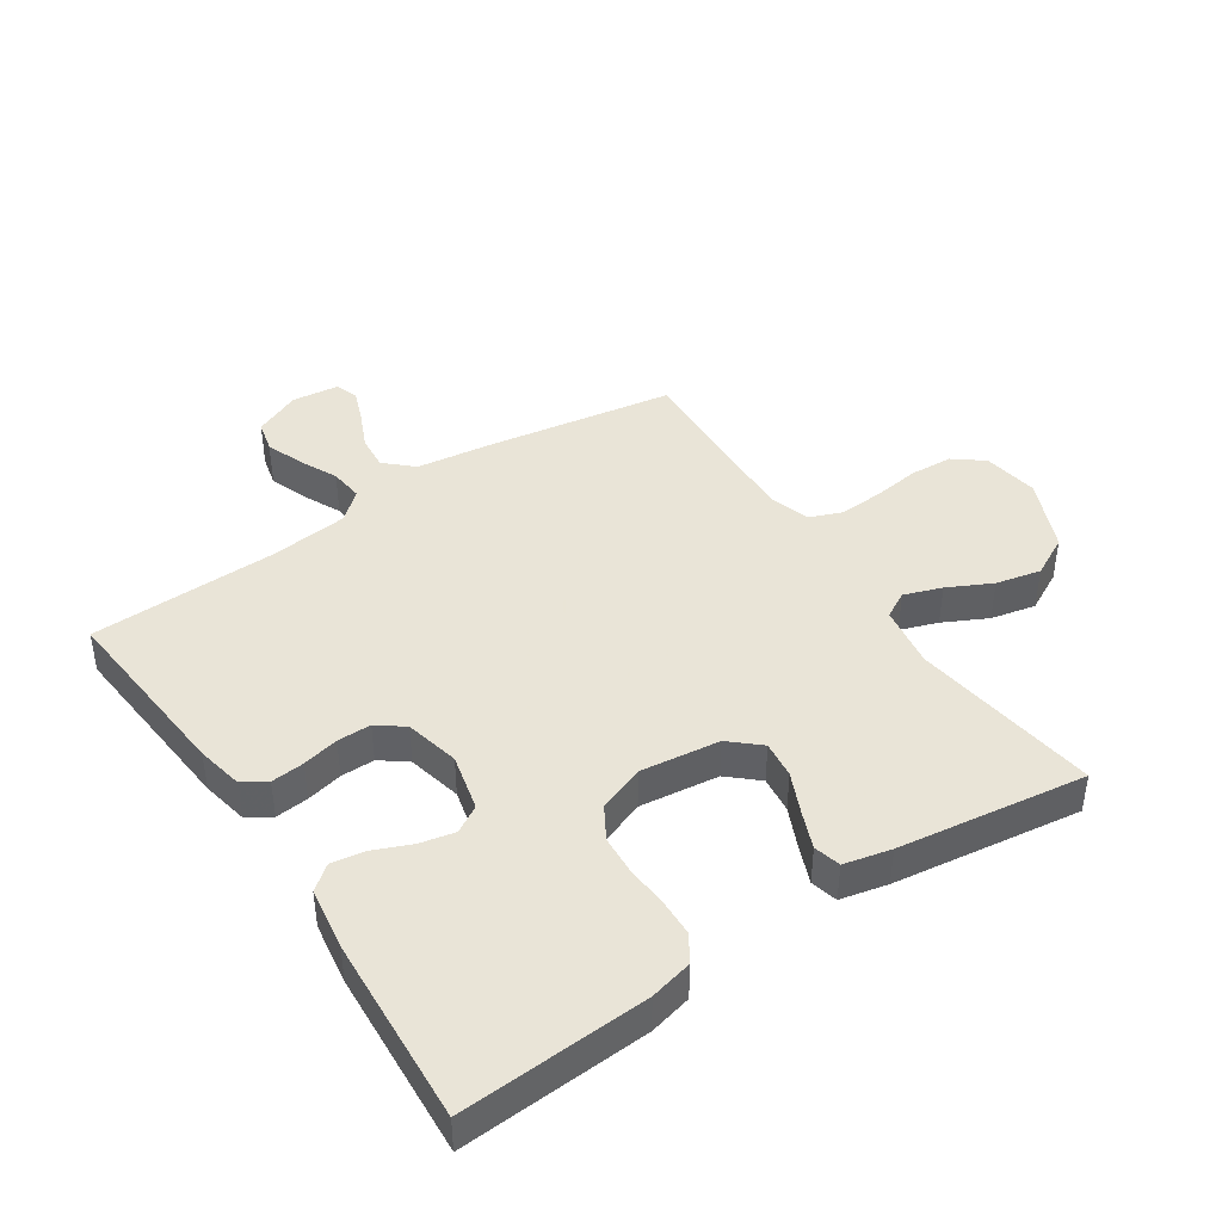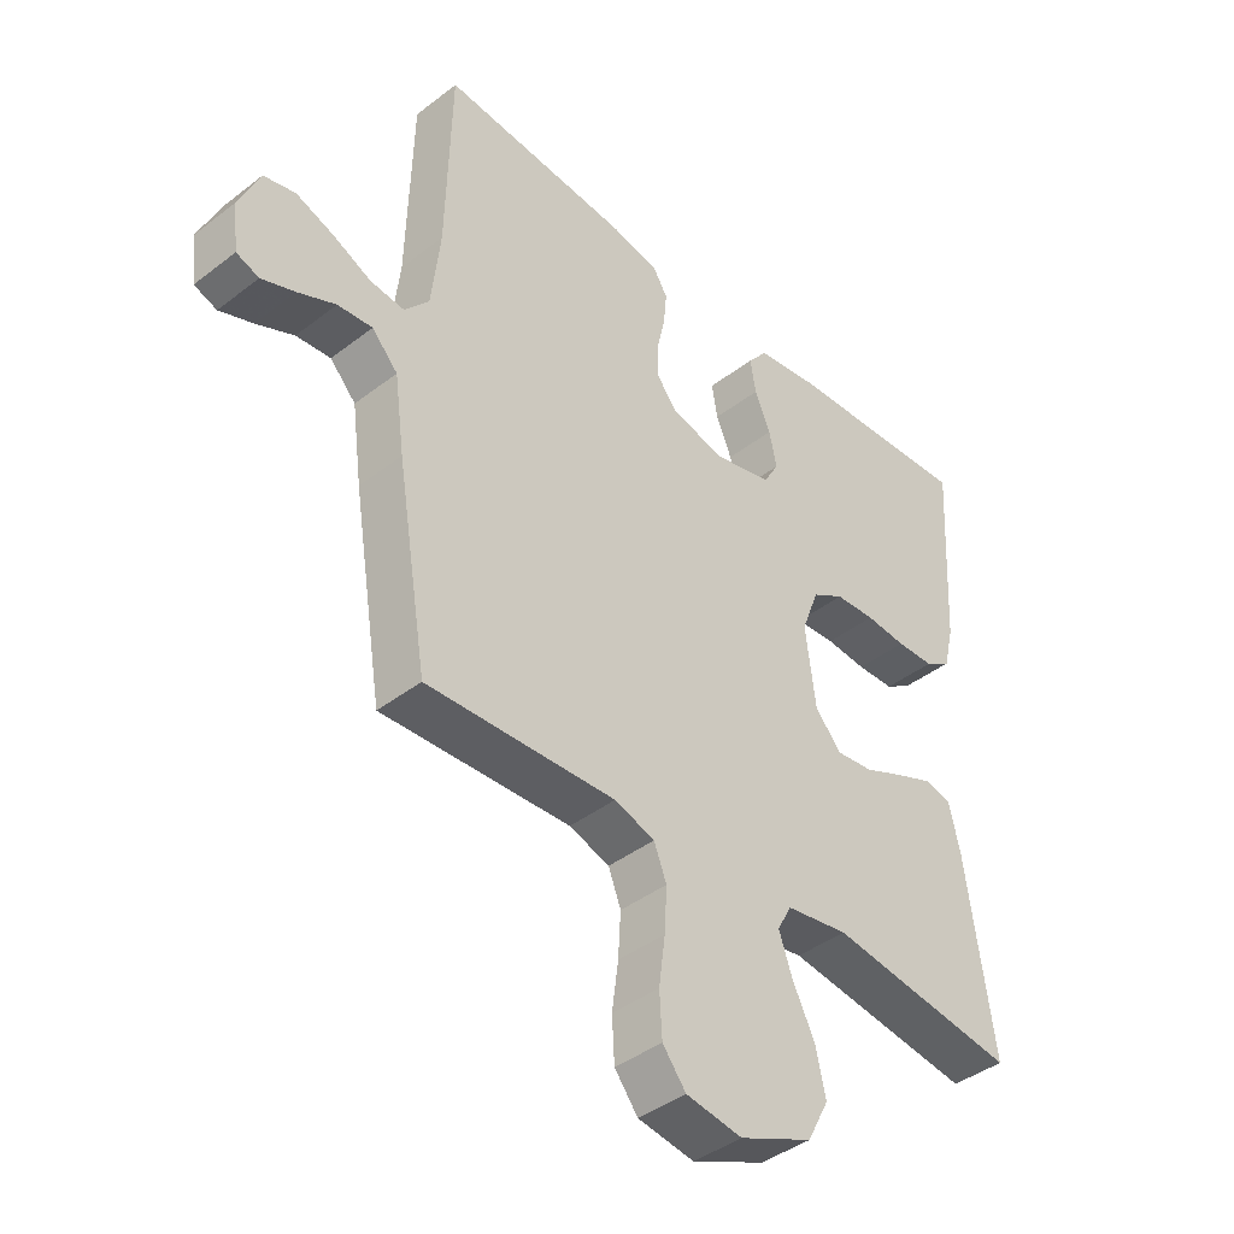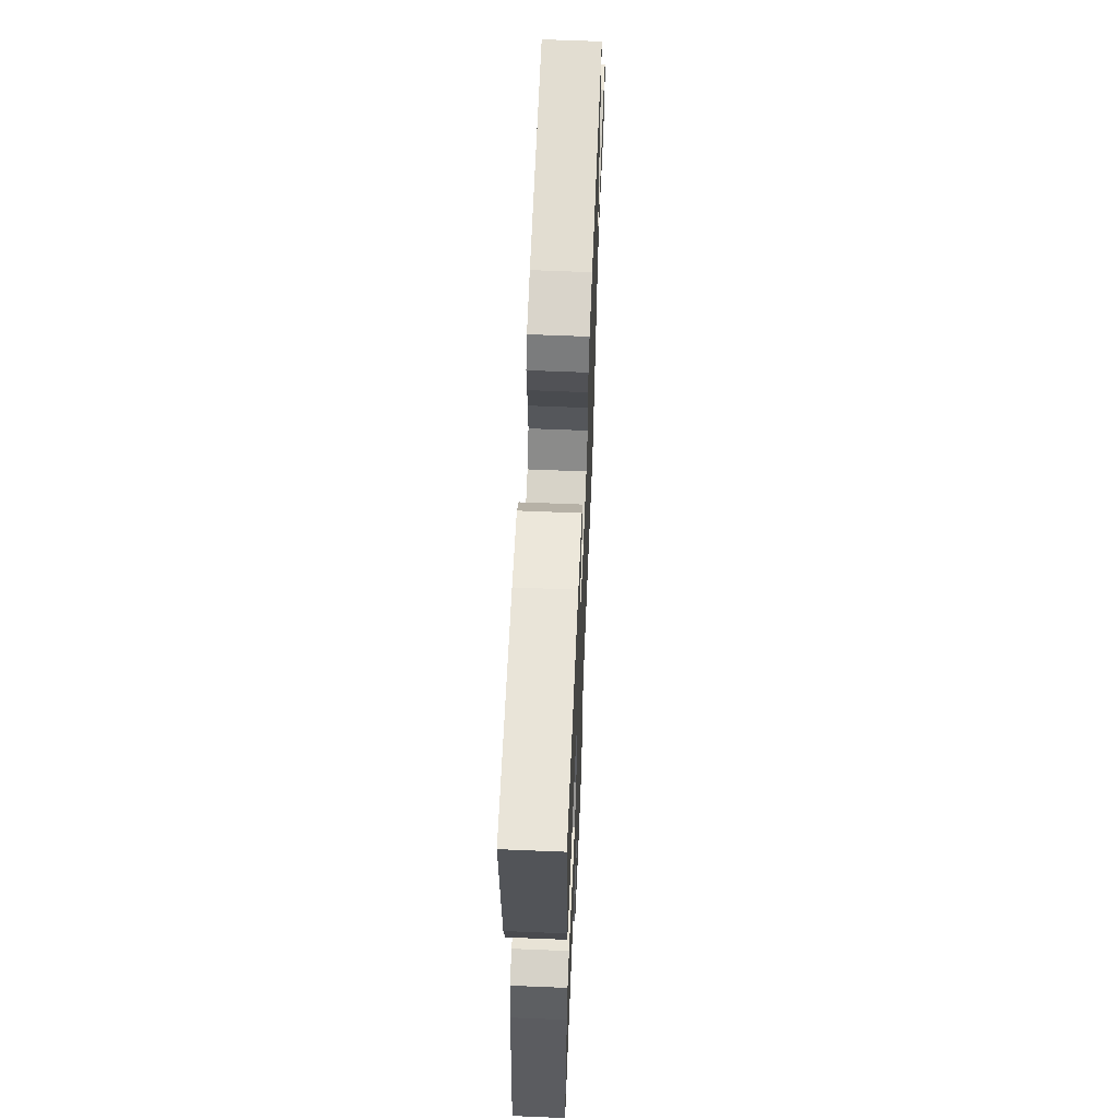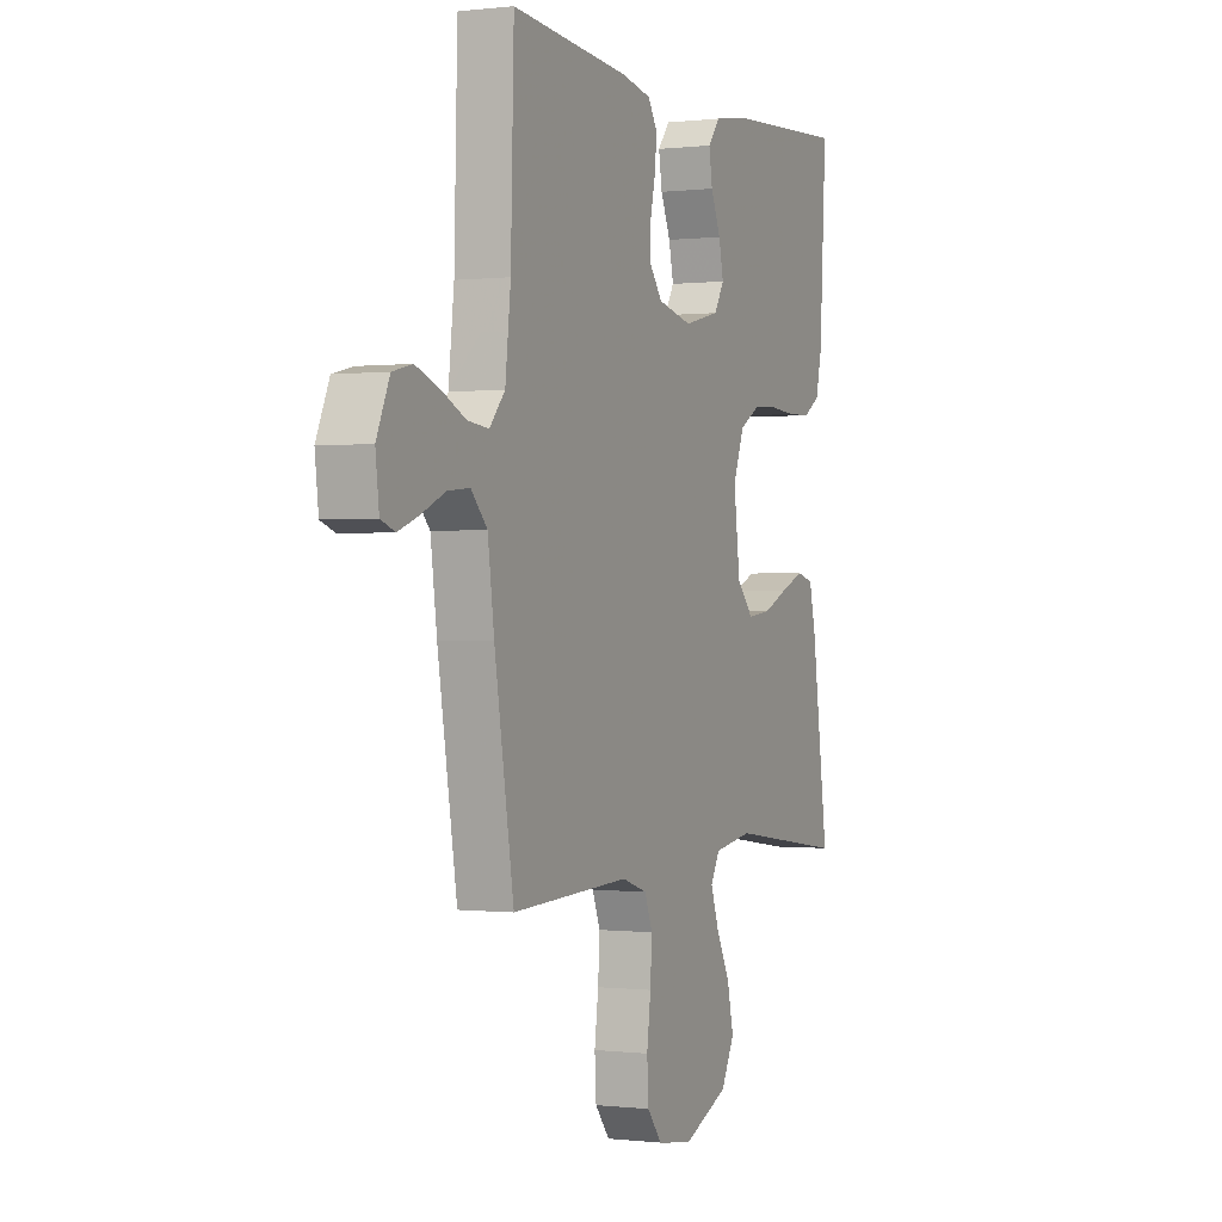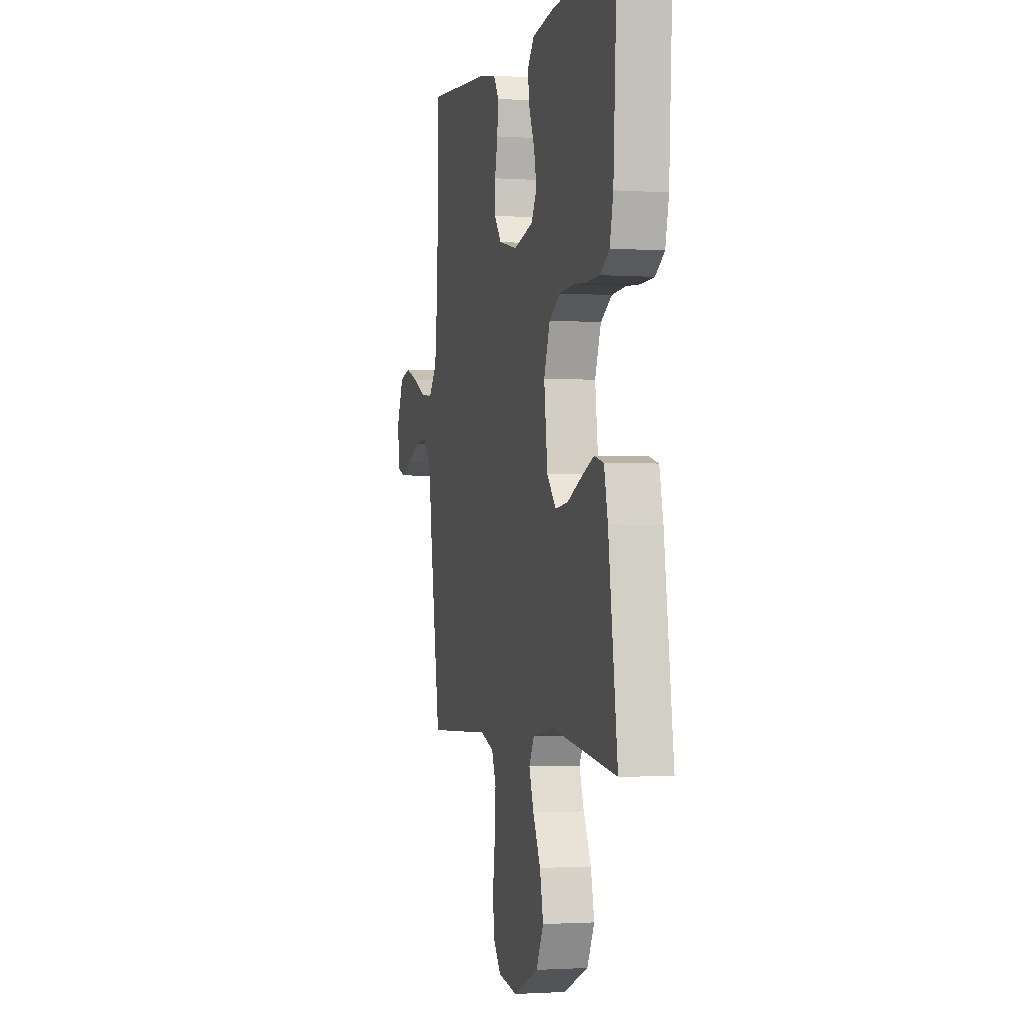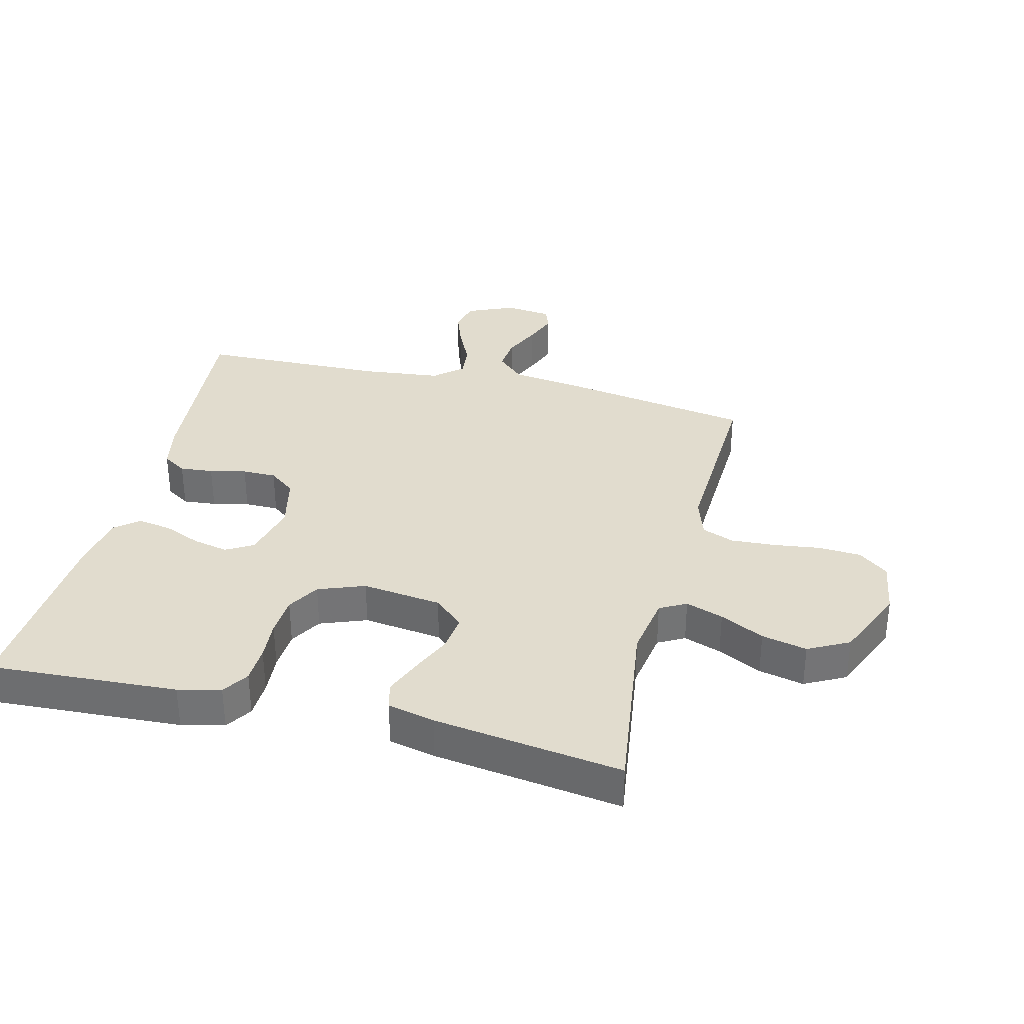
<metadata>
{"format":"obj","ext":"obj","renderer":"f3d","projection":"perspective","resolution":1024,"background":"white","views":[{"elev":42.8,"azim":56.3,"up":"+Y"},{"elev":-41.5,"azim":-47.0,"up":"+Z"},{"elev":63.4,"azim":92.4,"up":"+Z"},{"elev":-0.1,"azim":-65.9,"up":"+Z"},{"elev":-1.7,"azim":76.0,"up":"+Z"},{"elev":34.1,"azim":104.0,"up":"+Y"}]}
</metadata>
<code>
v 0.5 0.07 0.5
v 0.483 0.07 0.2
v 0.467 0.07 0.132
v 0.425 0.07 0.105
v 0.365 0.07 0.103
v 0.3 0.07 0.108
v 0.236 0.07 0.104
v 0.185 0.07 0.074
v 0.157 0.07 0
v 0.173 0.07 -0.127
v 0.215 0.07 -0.174
v 0.274 0.07 -0.167
v 0.339 0.07 -0.138
v 0.398 0.07 -0.114
v 0.441 0.07 -0.125
v 0.458 0.07 -0.2
v 0.5 0.07 -0.5
v 0.2 0.07 -0.459
v 0.101 0.07 -0.475
v 0.078 0.07 -0.517
v 0.099 0.07 -0.577
v 0.134 0.07 -0.647
v 0.15 0.07 -0.719
v 0.116 0.07 -0.784
v 0 0.07 -0.834
v -0.089 0.07 -0.82
v -0.126 0.07 -0.773
v -0.13 0.07 -0.705
v -0.12 0.07 -0.629
v -0.116 0.07 -0.559
v -0.136 0.07 -0.508
v -0.2 0.07 -0.487
v -0.5 0.07 -0.5
v -0.549 0.07 -0.2
v -0.565 0.07 -0.08
v -0.606 0.07 -0.036
v -0.661 0.07 -0.041
v -0.721 0.07 -0.068
v -0.774 0.07 -0.088
v -0.81 0.07 -0.075
v -0.819 0.07 0
v -0.786 0.07 0.075
v -0.736 0.07 0.087
v -0.676 0.07 0.065
v -0.615 0.07 0.036
v -0.561 0.07 0.03
v -0.522 0.07 0.075
v -0.508 0.07 0.2
v -0.5 0.07 0.5
v -0.2 0.07 0.474
v -0.125 0.07 0.459
v -0.101 0.07 0.421
v -0.106 0.07 0.368
v -0.119 0.07 0.31
v -0.119 0.07 0.256
v -0.087 0.07 0.214
v 0 0.07 0.194
v 0.091 0.07 0.216
v 0.116 0.07 0.259
v 0.104 0.07 0.315
v 0.079 0.07 0.374
v 0.07 0.07 0.428
v 0.101 0.07 0.467
v 0.2 0.07 0.482
v 0.5 0 0.5
v 0.483 0 0.2
v 0.467 0 0.132
v 0.425 0 0.105
v 0.365 0 0.103
v 0.3 0 0.108
v 0.236 0 0.104
v 0.185 0 0.074
v 0.157 0 0
v 0.173 0 -0.127
v 0.215 0 -0.174
v 0.274 0 -0.167
v 0.339 0 -0.138
v 0.398 0 -0.114
v 0.441 0 -0.125
v 0.458 0 -0.2
v 0.5 0 -0.5
v 0.2 0 -0.459
v 0.101 0 -0.475
v 0.078 0 -0.517
v 0.099 0 -0.577
v 0.134 0 -0.647
v 0.15 0 -0.719
v 0.116 0 -0.784
v 0 0 -0.834
v -0.089 0 -0.82
v -0.126 0 -0.773
v -0.13 0 -0.705
v -0.12 0 -0.629
v -0.116 0 -0.559
v -0.136 0 -0.508
v -0.2 0 -0.487
v -0.5 0 -0.5
v -0.549 0 -0.2
v -0.565 0 -0.08
v -0.606 0 -0.036
v -0.661 0 -0.041
v -0.721 0 -0.068
v -0.774 0 -0.088
v -0.81 0 -0.075
v -0.819 0 0
v -0.786 0 0.075
v -0.736 0 0.087
v -0.676 0 0.065
v -0.615 0 0.036
v -0.561 0 0.03
v -0.522 0 0.075
v -0.508 0 0.2
v -0.5 0 0.5
v -0.2 0 0.474
v -0.125 0 0.459
v -0.101 0 0.421
v -0.106 0 0.368
v -0.119 0 0.31
v -0.119 0 0.256
v -0.087 0 0.214
v 0 0 0.194
v 0.091 0 0.216
v 0.116 0 0.259
v 0.104 0 0.315
v 0.079 0 0.374
v 0.07 0 0.428
v 0.101 0 0.467
v 0.2 0 0.482
f 4 5 6
f 3 4 6
f 2 3 6
f 1 2 6
f 64 1 6
f 63 64 6
f 62 63 6
f 61 62 6
f 60 61 6
f 59 60 6 7
f 58 59 7 8
f 57 58 8 9
f 56 57 9 10
f 52 53 54
f 51 52 54
f 50 51 54
f 49 50 54
f 48 49 54
f 47 48 54 55
f 46 47 55 56
f 43 44 45
f 42 43 45
f 41 42 45
f 40 41 45
f 39 40 45
f 38 39 45
f 37 38 45
f 36 37 45 46
f 46 56 10
f 36 46 10
f 35 36 10
f 35 10 11
f 34 35 11
f 33 34 11
f 32 33 11
f 27 28 29
f 26 27 29
f 25 26 29
f 24 25 29
f 23 24 29
f 22 23 29
f 21 22 29
f 20 21 29 30
f 19 20 30 31
f 16 17 18
f 15 16 18
f 14 15 18
f 13 14 18
f 12 13 18
f 19 31 32
f 18 19 32
f 12 18 32
f 11 12 32
f 70 69 68
f 70 68 67
f 70 67 66
f 70 66 65
f 70 65 128
f 70 128 127
f 70 127 126
f 70 126 125
f 70 125 124
f 71 70 124 123
f 72 71 123 122
f 73 72 122 121
f 74 73 121 120
f 118 117 116
f 118 116 115
f 118 115 114
f 118 114 113
f 118 113 112
f 119 118 112 111
f 120 119 111 110
f 109 108 107
f 109 107 106
f 109 106 105
f 109 105 104
f 109 104 103
f 109 103 102
f 109 102 101
f 110 109 101 100
f 74 120 110
f 74 110 100
f 74 100 99
f 75 74 99
f 75 99 98
f 75 98 97
f 75 97 96
f 93 92 91
f 93 91 90
f 93 90 89
f 93 89 88
f 93 88 87
f 93 87 86
f 93 86 85
f 94 93 85 84
f 95 94 84 83
f 82 81 80
f 82 80 79
f 82 79 78
f 82 78 77
f 82 77 76
f 96 95 83
f 96 83 82
f 96 82 76
f 96 76 75
f 1 65 66 2
f 2 66 67 3
f 3 67 68 4
f 4 68 69 5
f 5 69 70 6
f 6 70 71 7
f 7 71 72 8
f 8 72 73 9
f 9 73 74 10
f 10 74 75 11
f 11 75 76 12
f 12 76 77 13
f 13 77 78 14
f 14 78 79 15
f 15 79 80 16
f 16 80 81 17
f 17 81 82 18
f 18 82 83 19
f 19 83 84 20
f 20 84 85 21
f 21 85 86 22
f 22 86 87 23
f 23 87 88 24
f 24 88 89 25
f 25 89 90 26
f 26 90 91 27
f 27 91 92 28
f 28 92 93 29
f 29 93 94 30
f 30 94 95 31
f 31 95 96 32
f 32 96 97 33
f 33 97 98 34
f 34 98 99 35
f 35 99 100 36
f 36 100 101 37
f 37 101 102 38
f 38 102 103 39
f 39 103 104 40
f 40 104 105 41
f 41 105 106 42
f 42 106 107 43
f 43 107 108 44
f 44 108 109 45
f 45 109 110 46
f 46 110 111 47
f 47 111 112 48
f 48 112 113 49
f 49 113 114 50
f 50 114 115 51
f 51 115 116 52
f 52 116 117 53
f 53 117 118 54
f 54 118 119 55
f 55 119 120 56
f 56 120 121 57
f 57 121 122 58
f 58 122 123 59
f 59 123 124 60
f 60 124 125 61
f 61 125 126 62
f 62 126 127 63
f 63 127 128 64
f 64 128 65 1

</code>
